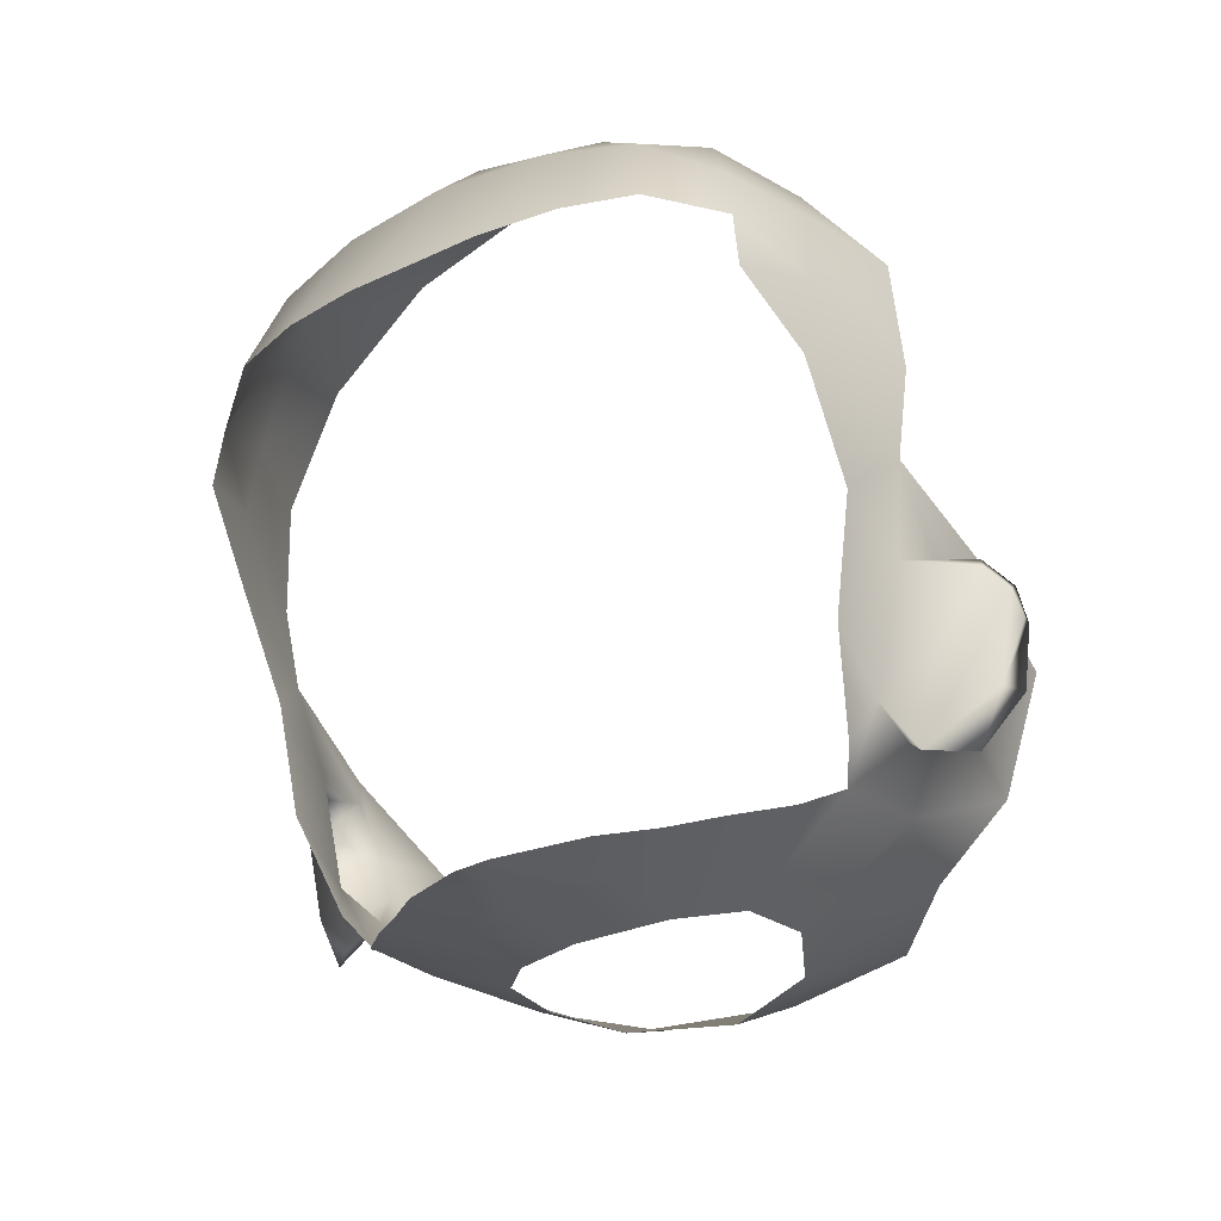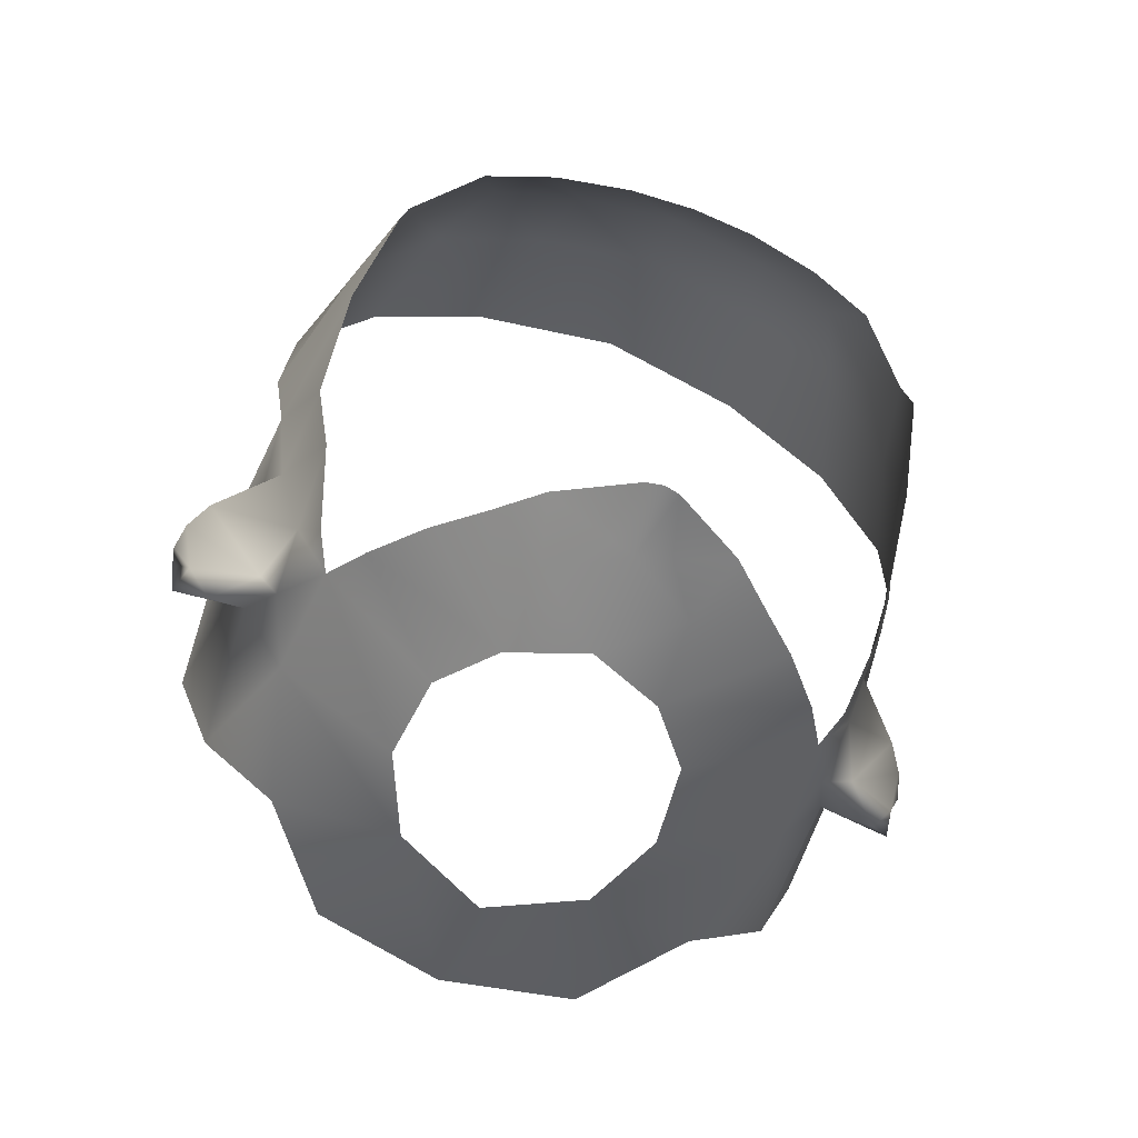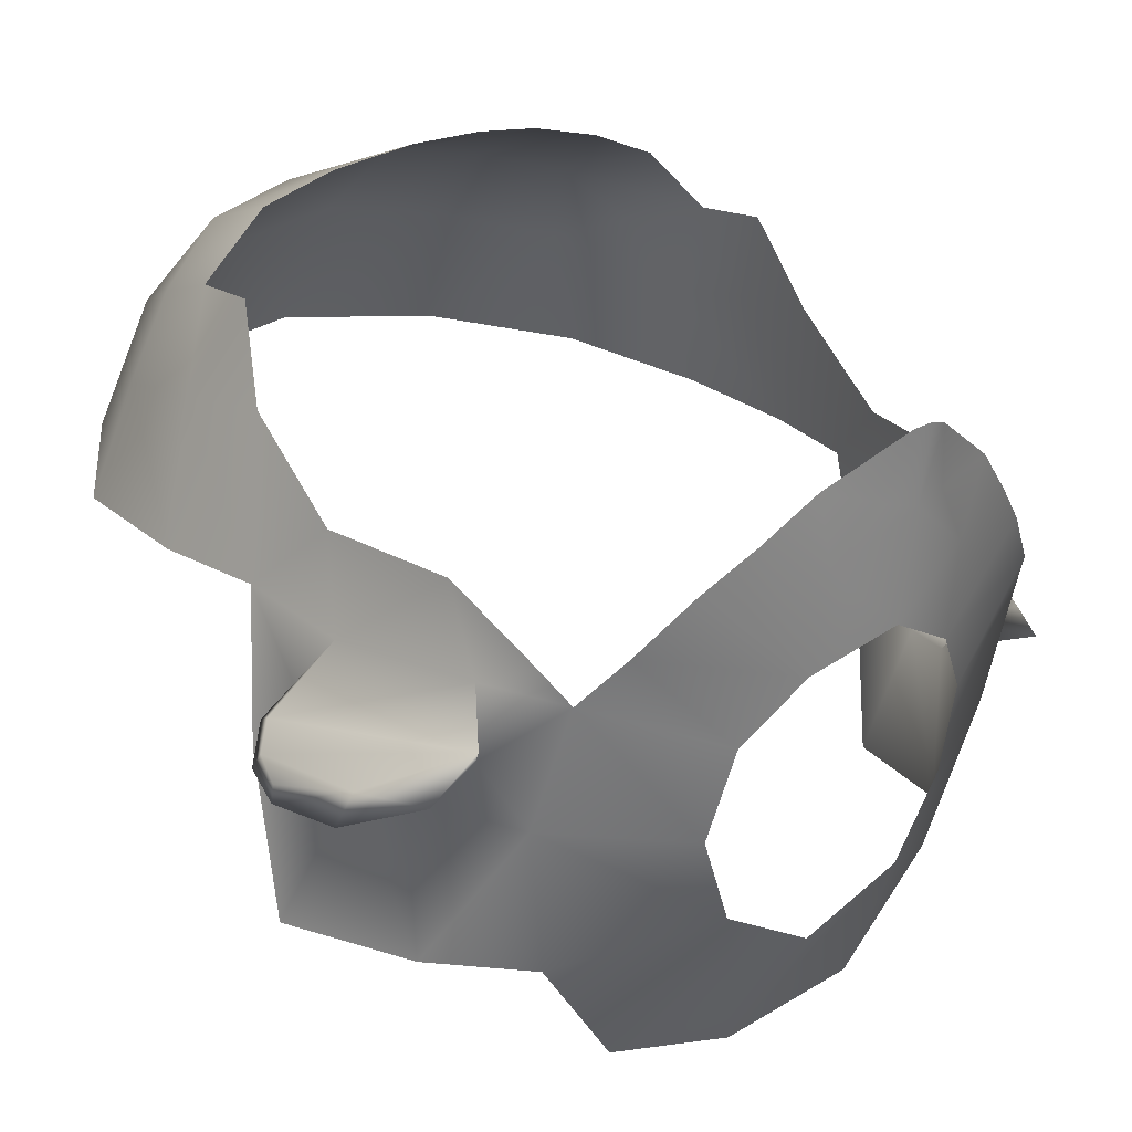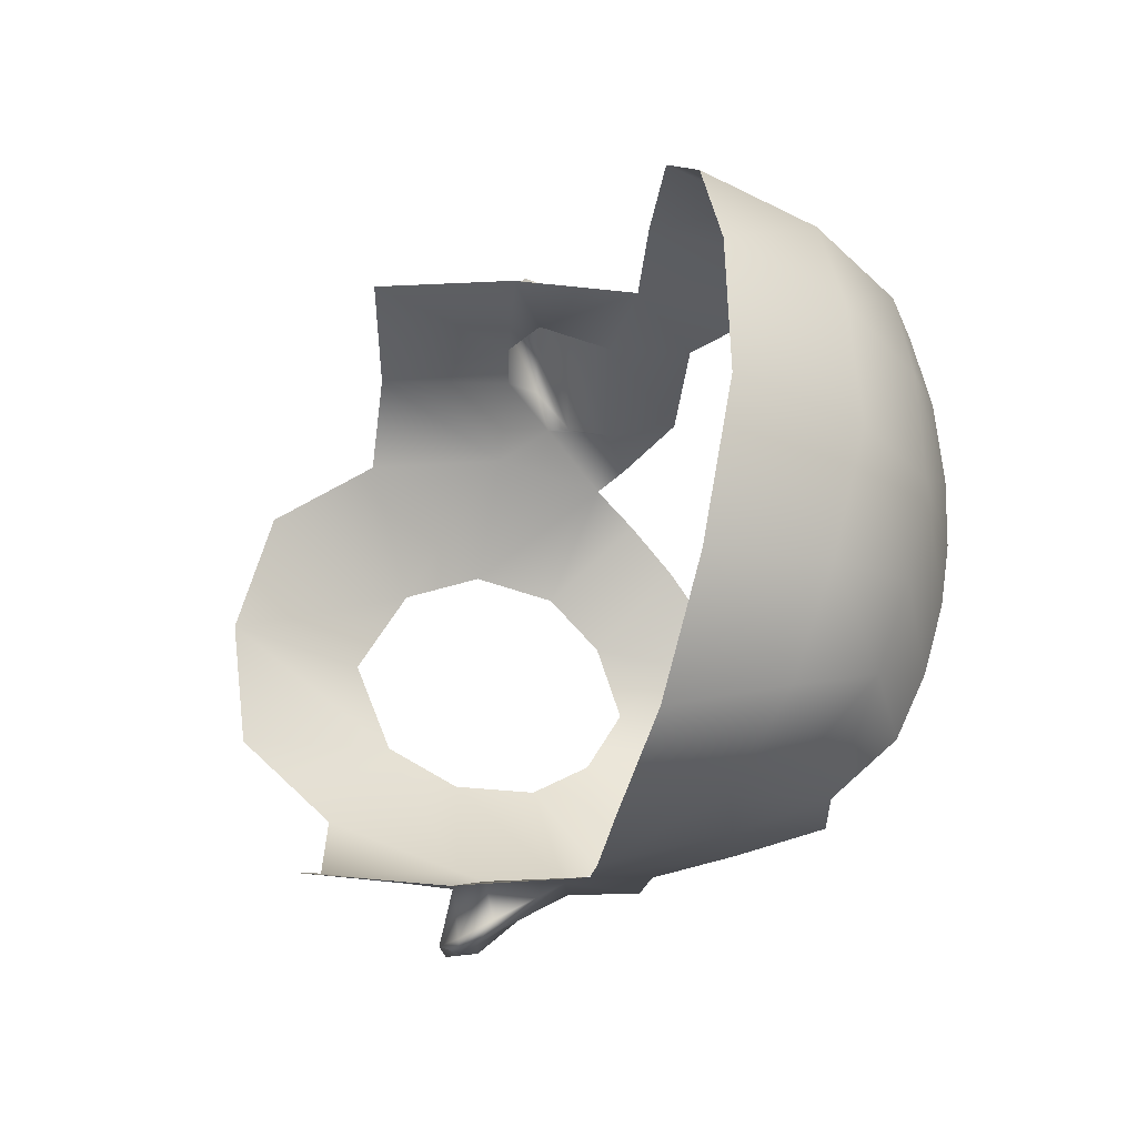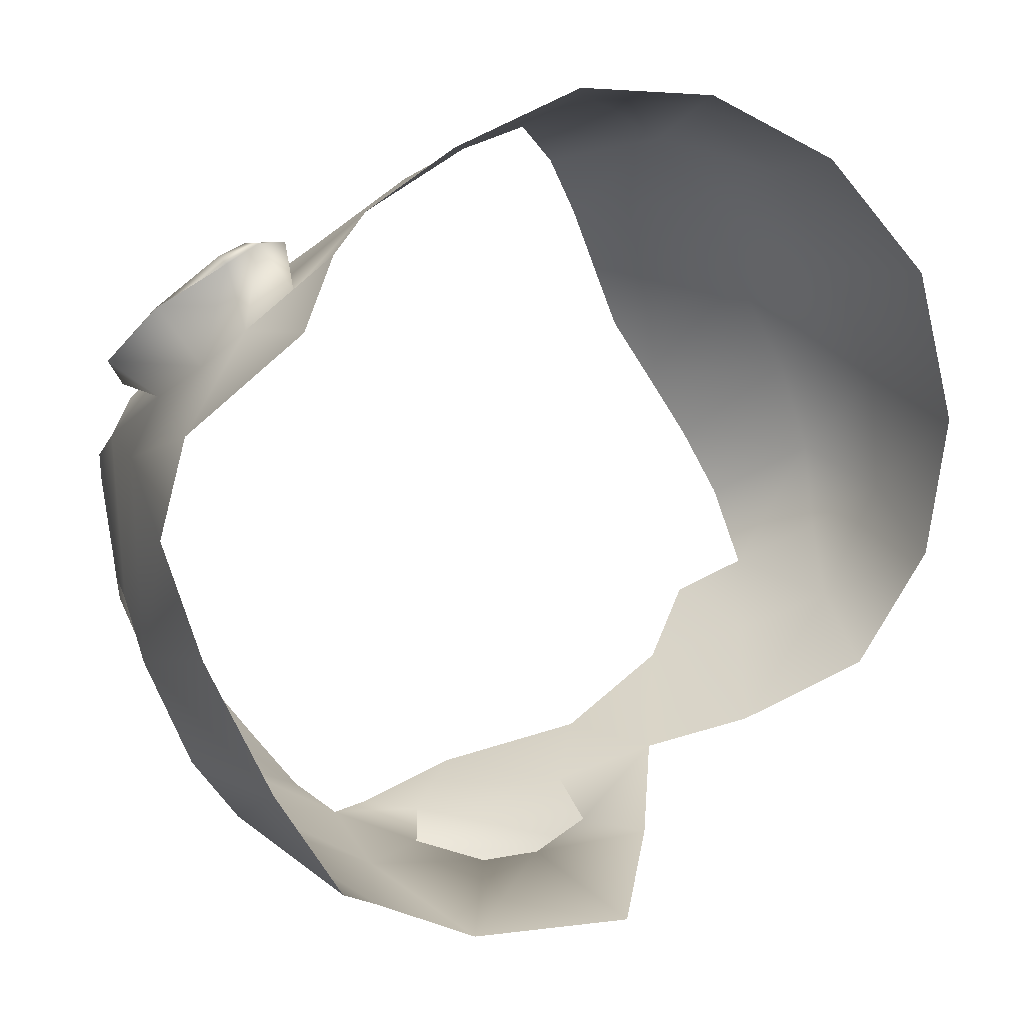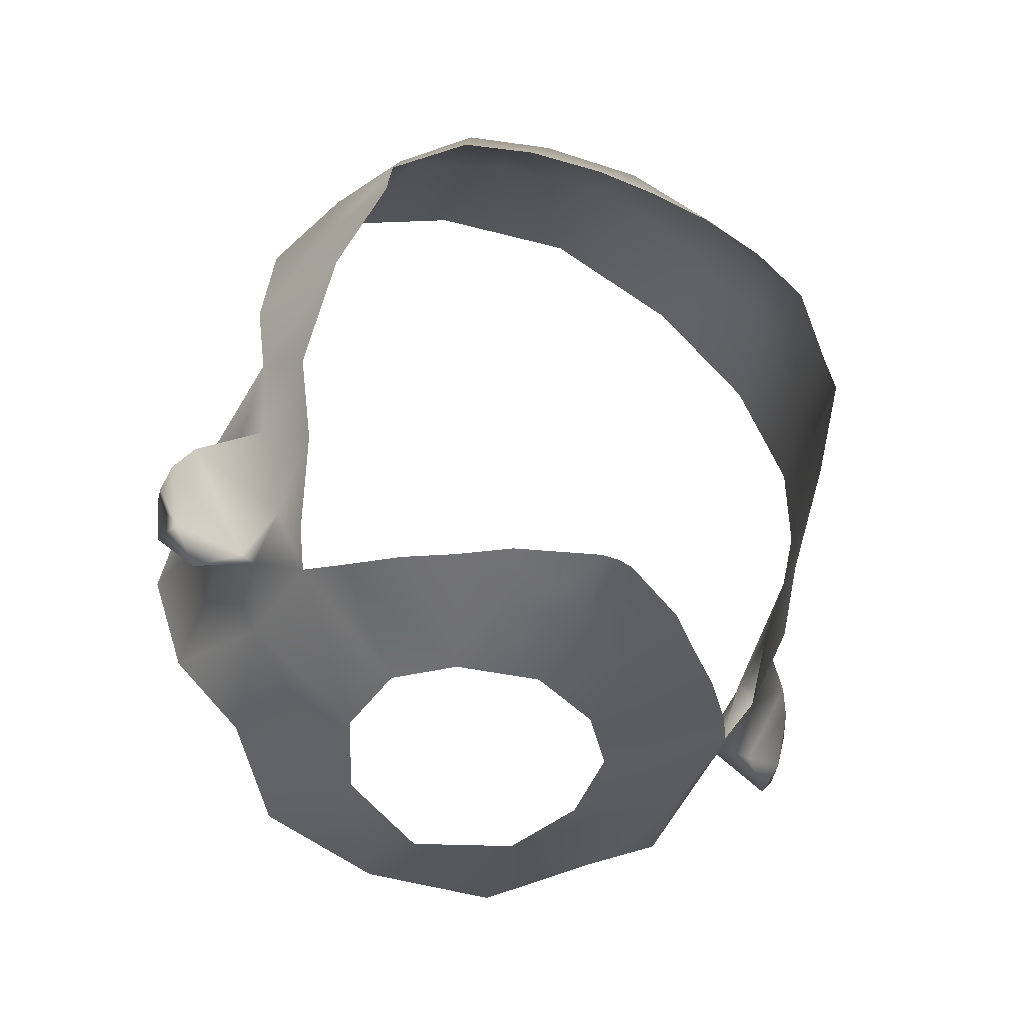
<metadata>
{"format":"obj","ext":"obj","renderer":"f3d","projection":"perspective","resolution":1024,"background":"white","views":[{"elev":-42.0,"azim":29.3,"up":"+Y"},{"elev":-72.5,"azim":-20.2,"up":"+Y"},{"elev":17.9,"azim":-37.5,"up":"+Z"},{"elev":66.6,"azim":-85.3,"up":"+Y"},{"elev":-64.8,"azim":115.7,"up":"+Z"},{"elev":-60.3,"azim":-25.5,"up":"+Y"}]}
</metadata>
<code>
g head_geo
v 0.03027 1.263 -0.04859
v -6.191e-18 1.296 -0.1059
v -3.376e-18 1.265 -0.0636
v 0.0434 1.296 -0.09715
v 0.06945 1.292 -0.06379
v 0.08087 1.282 -0.01748
v 0.04171 1.259 -0.02276
v 0.09469 1.314 -0.0617
v 0.07768 1.268 0.02018
v 0.03869 1.25 0.005266
v 0.06886 1.256 0.03416
v 0.02381 1.24 0.02434
v 0.05526 1.247 0.05003
v 0.04202 1.239 0.06237
v 0.02226 1.235 0.05296
v -4.933e-18 1.234 0.03509
v 0.02825 1.233 0.07534
v -1.58e-18 1.228 0.06768
v 0.01073 1.23 0.06998
v 0.005103 1.225 0.08932
v -5.192e-18 1.224 0.09055
v 0.08917 1.294 0.0003391
v 0.09706 1.315 -0.01498
v 0.08955 1.293 0.02218
v 0.08313 1.276 0.02957
v 0.08992 1.304 0.04725
v 0.1016 1.332 -0.01499
v 0.1087 1.36 -0.063
v 0.111 1.367 -0.01325
v 0.1033 1.349 -0.00361
v 0.09982 1.342 0.02233
v 0.1063 1.373 0.03086
v 0.09739 1.348 0.05077
v 0.09788 1.38 0.07615
v 0.1008 1.412 0.07386
v 0.09143 1.395 0.1031
v 0.1122 1.406 0.03344
v 0.08967 1.419 0.1026
v 0.09955 1.445 0.07099
v 0.1113 1.449 0.03789
v 0.08824 1.484 0.04856
v 0.07578 1.476 0.08584
v 0.0501 1.509 0.0568
v 0.08453 1.449 0.09454
v 0.06324 1.458 0.1119
v 0.06933 1.42 0.1216
v 0.04669 1.418 0.1298
v 0.04173 1.49 0.09496
v -2.27e-17 1.52 0.06166
v -6.183e-18 1.493 0.1017
v 0.04173 1.49 0.09496
v 0.03441 1.461 0.1193
v -6.183e-18 1.493 0.1017
v 0.02163 1.415 0.1349
v 1.611e-19 1.461 0.1238
v -8.391e-20 1.413 0.1365
v -8.391e-20 1.413 0.1365
v -0.02163 1.415 0.1349
v -0.03441 1.461 0.1193
v -6.183e-18 1.493 0.1017
v -0.04669 1.418 0.1298
v -0.04173 1.49 0.09496
v -0.06324 1.458 0.1119
v -0.06933 1.42 0.1216
v -0.07578 1.476 0.08584
v -0.08967 1.419 0.1026
v -0.08453 1.449 0.09454
v -0.09955 1.445 0.07099
v -0.1008 1.412 0.07386
v -0.09143 1.395 0.1031
v -0.09788 1.38 0.07615
v -0.1063 1.373 0.03086
v -0.09739 1.348 0.05077
v -0.1122 1.406 0.03344
v -0.1113 1.449 0.03789
v -0.08824 1.484 0.04856
v -0.0501 1.509 0.0568
v -0.04173 1.49 0.09496
v -2.27e-17 1.52 0.06166
v -6.183e-18 1.493 0.1017
v -0.09982 1.342 0.02233
v -0.08992 1.304 0.04725
v -0.1033 1.349 -0.00361
v -0.111 1.367 -0.01325
v -0.08955 1.293 0.02218
v -0.08313 1.276 0.02957
v -0.1016 1.332 -0.01499
v -0.1087 1.36 -0.063
v -0.07768 1.268 0.02018
v -0.09469 1.314 -0.0617
v -0.09706 1.315 -0.01498
v -0.08917 1.294 0.0003391
v -0.08087 1.282 -0.01748
v -0.06945 1.292 -0.06379
v -0.03027 1.263 -0.04859
v -0.0434 1.296 -0.09715
v -6.191e-18 1.296 -0.1059
v -3.376e-18 1.265 -0.0636
v -0.04171 1.259 -0.02276
v -0.03869 1.25 0.005266
v -0.06886 1.256 0.03416
v -0.02381 1.24 0.02434
v -0.05526 1.247 0.05003
v -0.04202 1.239 0.06237
v -0.02226 1.235 0.05296
v -4.933e-18 1.234 0.03509
v -0.02825 1.233 0.07534
v -1.58e-18 1.228 0.06768
v -0.01073 1.23 0.06998
v -0.005103 1.225 0.08932
v -5.192e-18 1.224 0.09055
v 0.1033 1.349 -0.00361
v 0.1169 1.352 0.0006182
v 0.09982 1.342 0.02233
v 0.123 1.348 -0.01045
v 0.1016 1.332 -0.01499
v 0.1234 1.338 -0.01714
v 0.09706 1.315 -0.01498
v 0.12 1.313 -0.0164
v 0.1082 1.287 -0.005894
v 0.08917 1.294 0.0003391
v 0.0955 1.284 0.007351
v 0.08955 1.293 0.02218
v 0.117 1.309 -0.005926
v 0.0955 1.284 0.007351
v 0.1246 1.335 -0.01044
v 0.123 1.348 -0.01045
v 0.1234 1.343 -0.004659
v 0.1169 1.352 0.0006182
v 0.1184 1.347 0.003046
v 0.08955 1.293 0.02218
v 0.09982 1.342 0.02233
v -0.1033 1.349 -0.00361
v -0.09982 1.342 0.02233
v -0.1169 1.352 0.0006182
v -0.123 1.348 -0.01045
v -0.1016 1.332 -0.01499
v -0.1234 1.338 -0.01714
v -0.09706 1.315 -0.01498
v -0.12 1.313 -0.0164
v -0.1082 1.287 -0.005894
v -0.08917 1.294 0.0003391
v -0.0955 1.284 0.007351
v -0.08955 1.293 0.02218
v -0.117 1.309 -0.005926
v -0.0955 1.284 0.007351
v -0.1246 1.335 -0.01044
v -0.123 1.348 -0.01045
v -0.1234 1.343 -0.004659
v -0.1169 1.352 0.0006182
v -0.1184 1.347 0.003046
v -0.08955 1.293 0.02218
v -0.09982 1.342 0.02233
g head_geo_0
f 3 2 1
f 2 4 1
f 1 4 5
f 1 5 6
f 7 1 6
f 6 5 8
f 7 6 9
f 10 7 9
f 11 10 9
f 11 12 10
f 11 13 12
f 13 14 12
f 14 15 12
f 15 16 12
f 15 14 17
f 18 16 15
f 19 15 17
f 19 18 15
f 19 17 20
f 18 19 20
f 21 18 20
f 6 22 9
f 23 22 6
f 23 6 8
f 22 24 9
f 24 25 9
f 25 24 26
f 8 27 23
f 28 27 8
f 27 28 29
f 29 30 27
f 24 31 26
f 30 29 32
f 32 31 30
f 31 33 26
f 33 31 32
f 32 34 33
f 34 32 35
f 34 35 36
f 32 37 35
f 35 38 36
f 39 35 37
f 38 35 39
f 40 39 37
f 39 40 41
f 41 42 39
f 42 41 43
f 44 38 39
f 42 44 39
f 44 45 38
f 45 44 42
f 45 46 38
f 46 45 47
f 48 42 43
f 43 49 48
f 49 50 48
f 42 51 45
f 45 52 47
f 51 52 45
f 51 53 52
f 54 47 52
f 53 55 52
f 52 55 54
f 56 54 55
f 58 57 55
f 55 59 58
f 55 60 59
f 61 58 59
f 60 62 59
f 59 63 61
f 59 62 63
f 63 64 61
f 62 65 63
f 64 63 66
f 67 63 65
f 63 67 66
f 66 67 68
f 67 65 68
f 69 66 68
f 66 69 70
f 69 71 70
f 72 71 69
f 71 72 73
f 69 68 74
f 74 72 69
f 68 75 74
f 75 68 76
f 65 76 68
f 76 65 77
f 65 78 77
f 79 77 78
f 80 79 78
f 81 73 72
f 73 81 82
f 81 72 83
f 84 83 72
f 81 85 82
f 85 86 82
f 83 84 87
f 88 87 84
f 86 85 89
f 87 88 90
f 87 90 91
f 85 92 89
f 93 91 90
f 92 91 93
f 92 93 89
f 94 93 90
f 94 95 93
f 96 95 94
f 96 97 95
f 97 98 95
f 95 99 93
f 93 99 89
f 99 100 89
f 100 101 89
f 102 101 100
f 103 101 102
f 104 103 102
f 105 104 102
f 106 105 102
f 104 105 107
f 106 108 105
f 105 109 107
f 108 109 105
f 107 109 110
f 109 108 110
f 108 111 110
f 114 113 112
f 115 112 113
f 115 116 112
f 115 117 116
f 116 117 118
f 117 119 118
f 119 120 118
f 118 120 121
f 120 122 121
f 123 121 122
f 119 124 120
f 124 119 117
f 124 125 120
f 126 124 117
f 126 117 127
f 126 128 124
f 128 126 127
f 125 124 128
f 128 127 129
f 128 130 125
f 130 128 129
f 130 131 125
f 132 130 129
f 132 131 130
f 135 134 133
f 133 136 135
f 137 136 133
f 138 136 137
f 138 137 139
f 140 138 139
f 141 140 139
f 141 139 142
f 143 141 142
f 142 144 143
f 145 140 141
f 140 145 138
f 146 145 141
f 145 147 138
f 138 147 148
f 149 147 145
f 147 149 148
f 145 146 149
f 148 149 150
f 151 149 146
f 149 151 150
f 152 151 146
f 151 153 150
f 152 153 151

</code>
